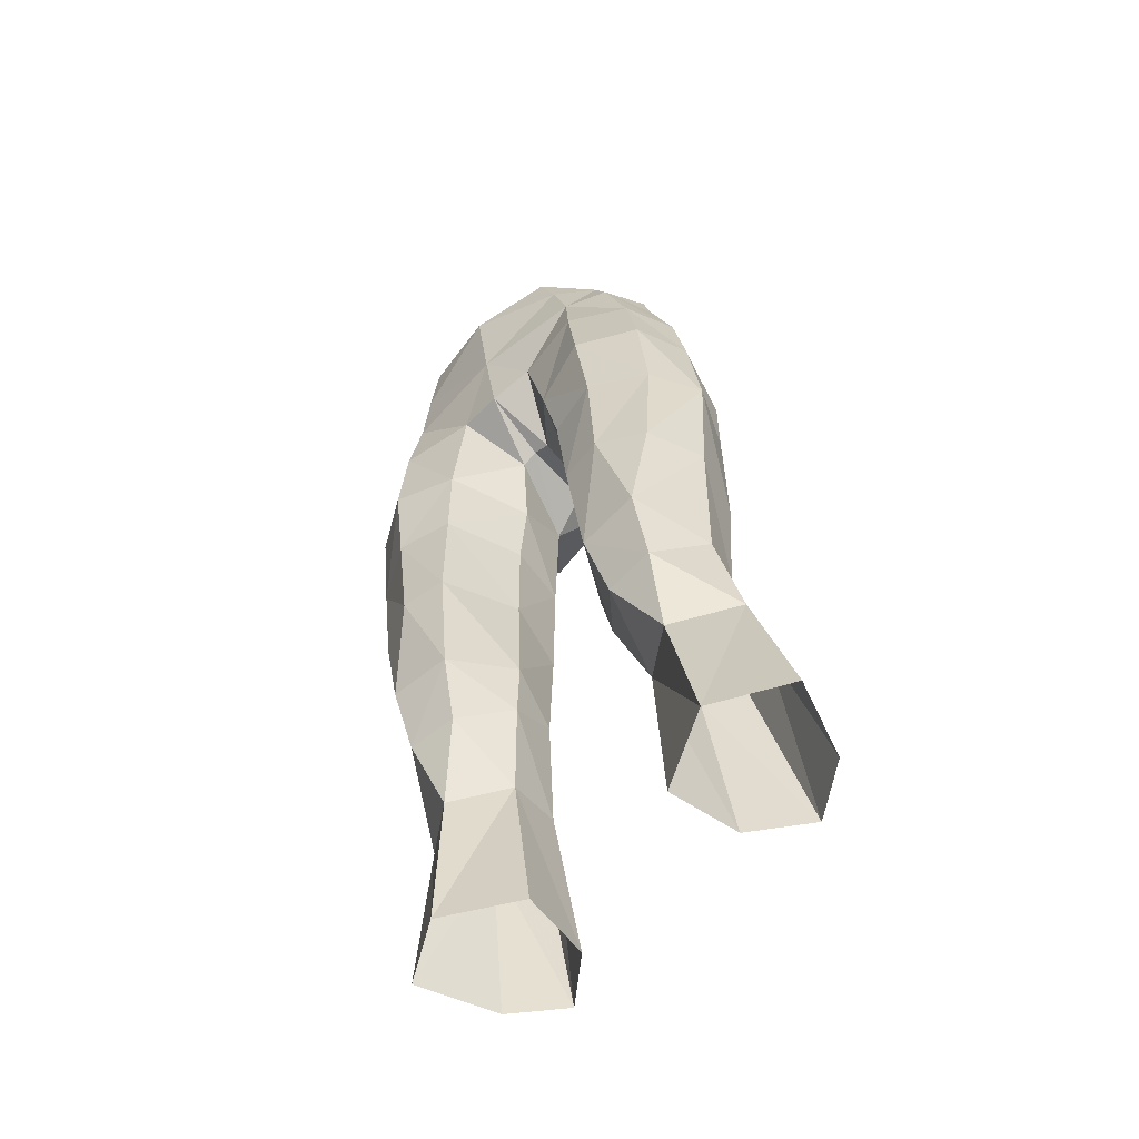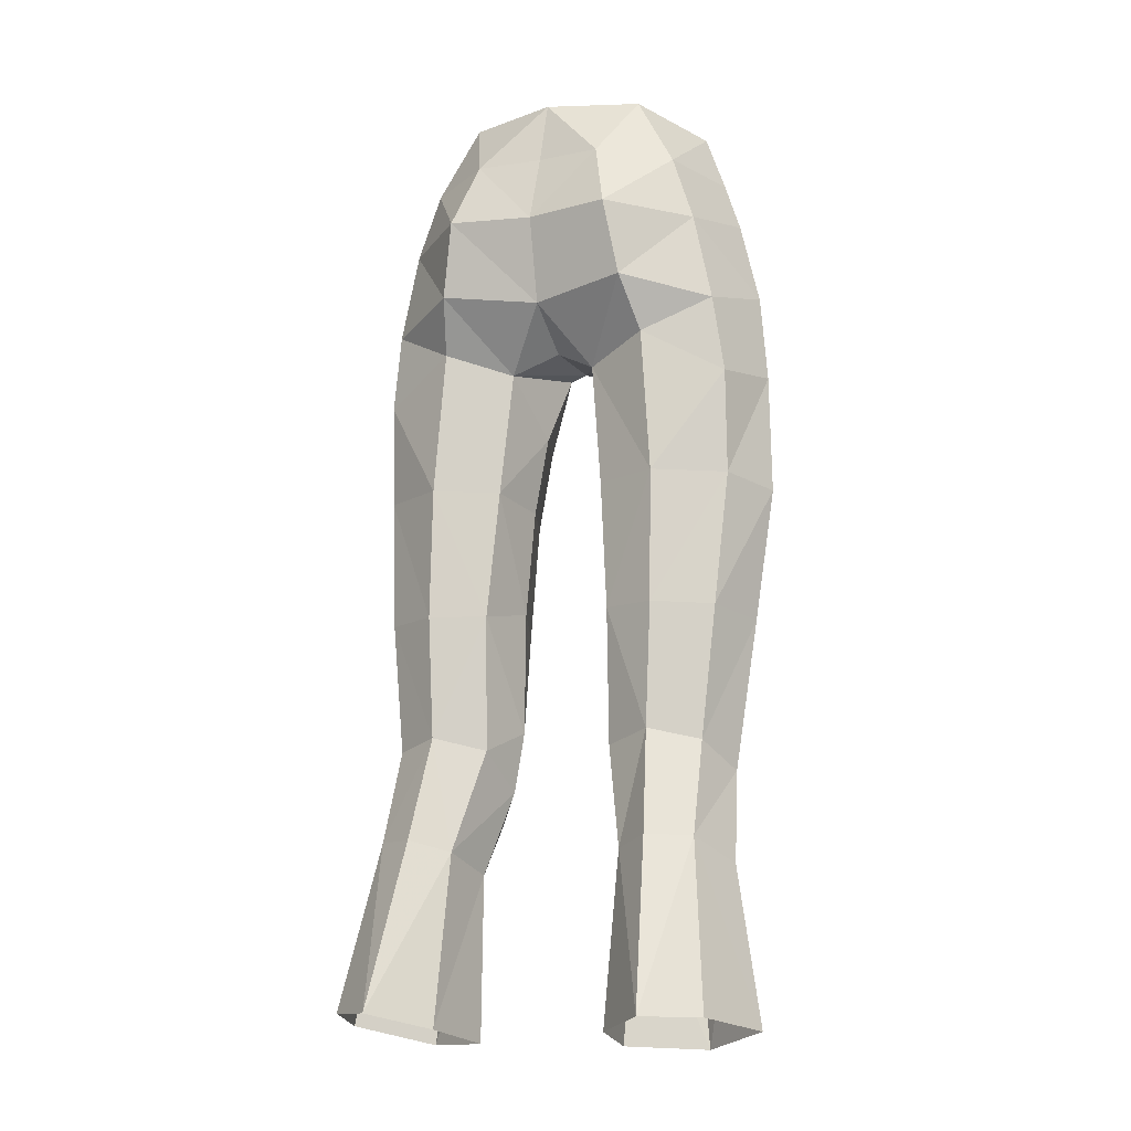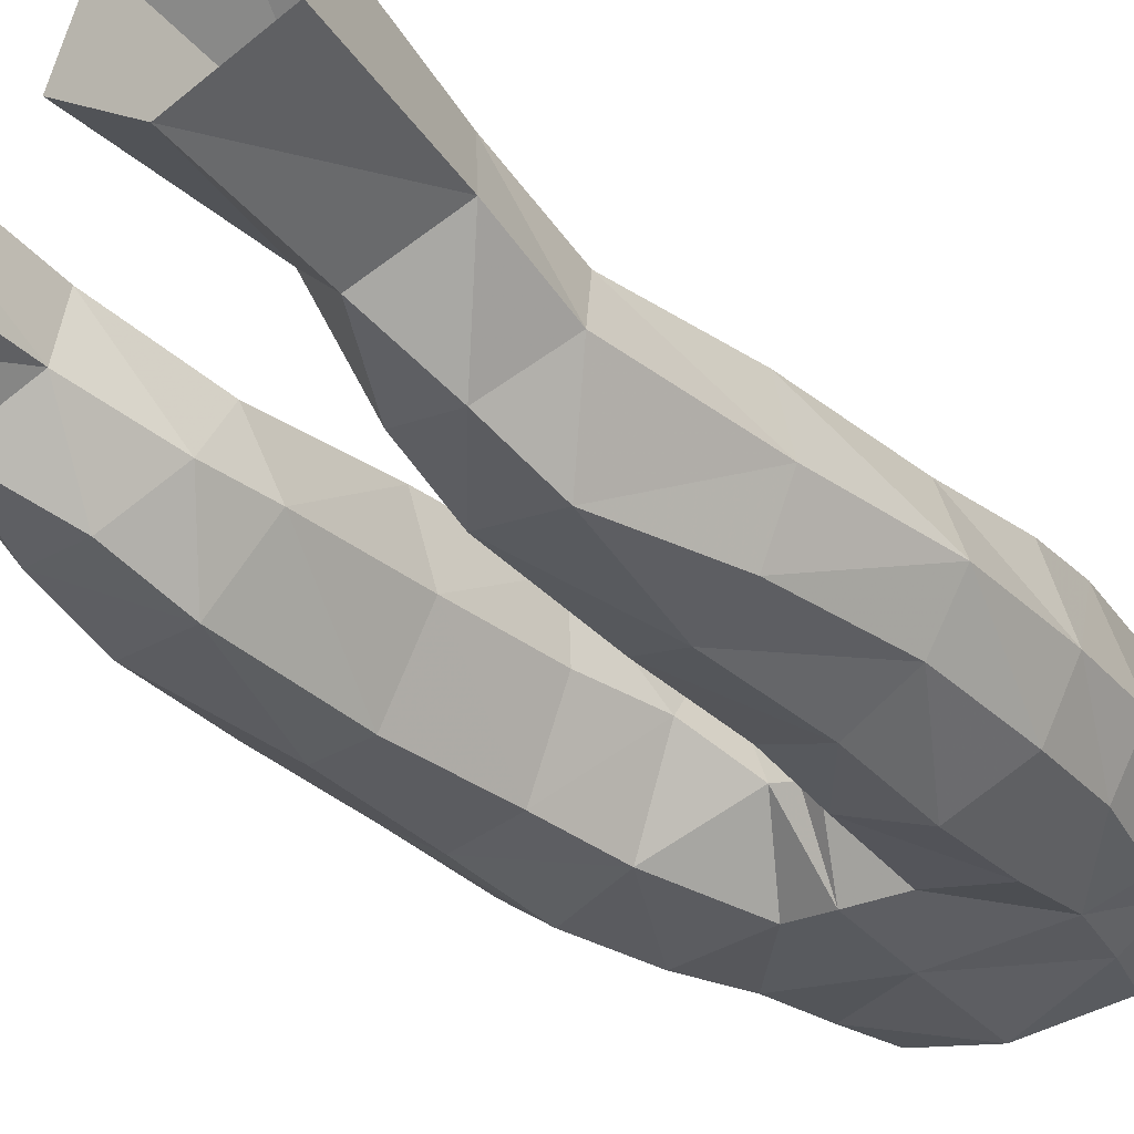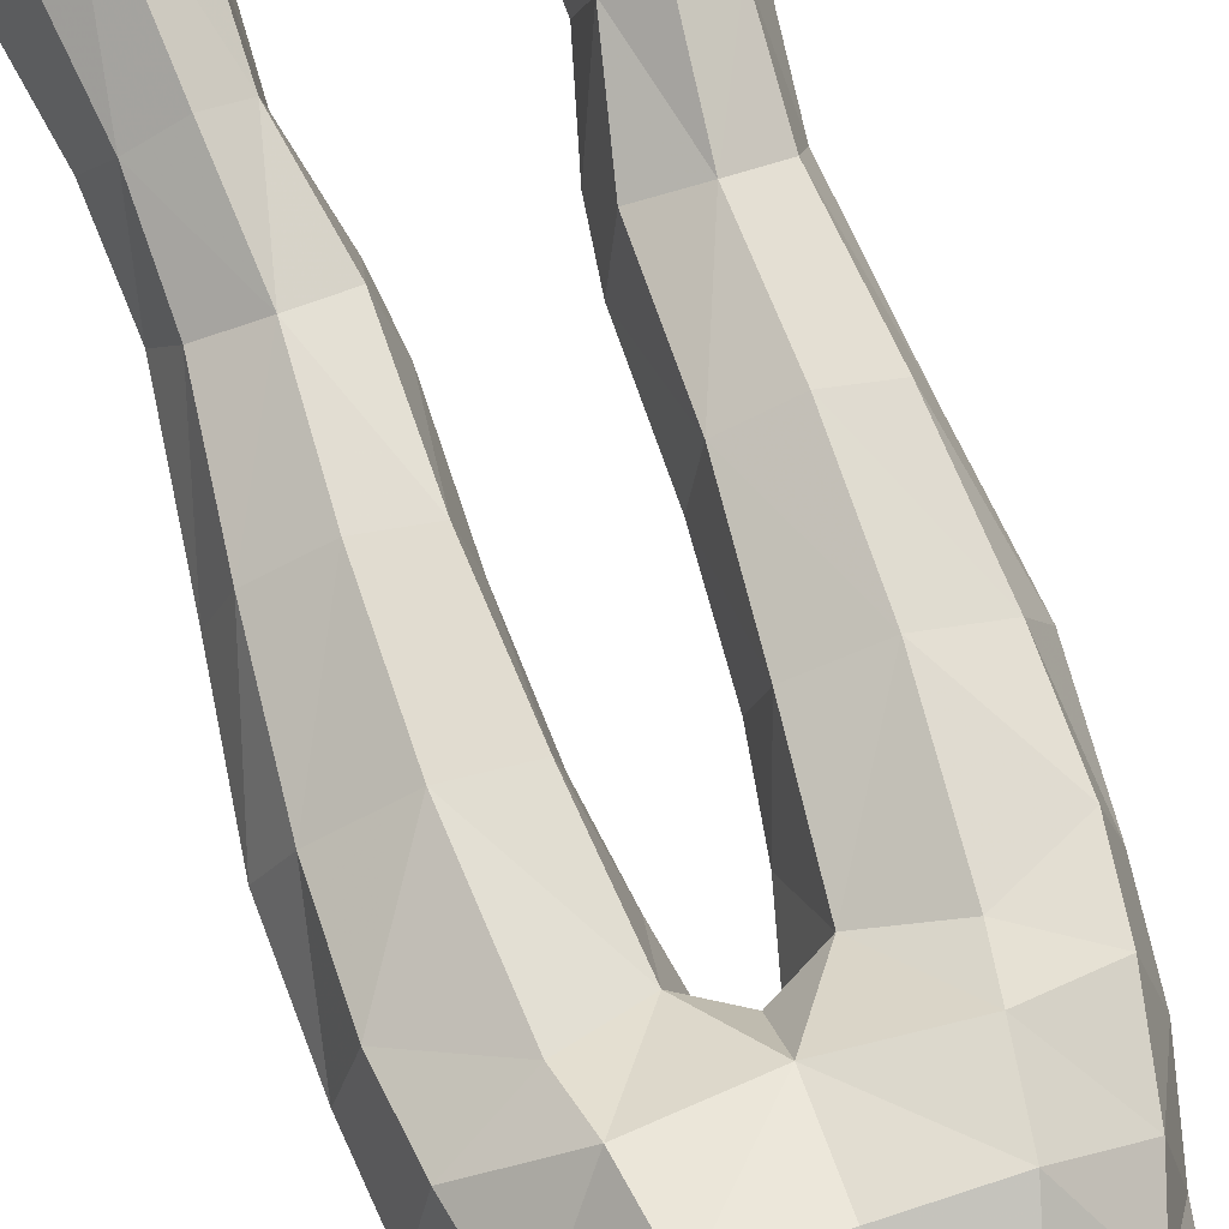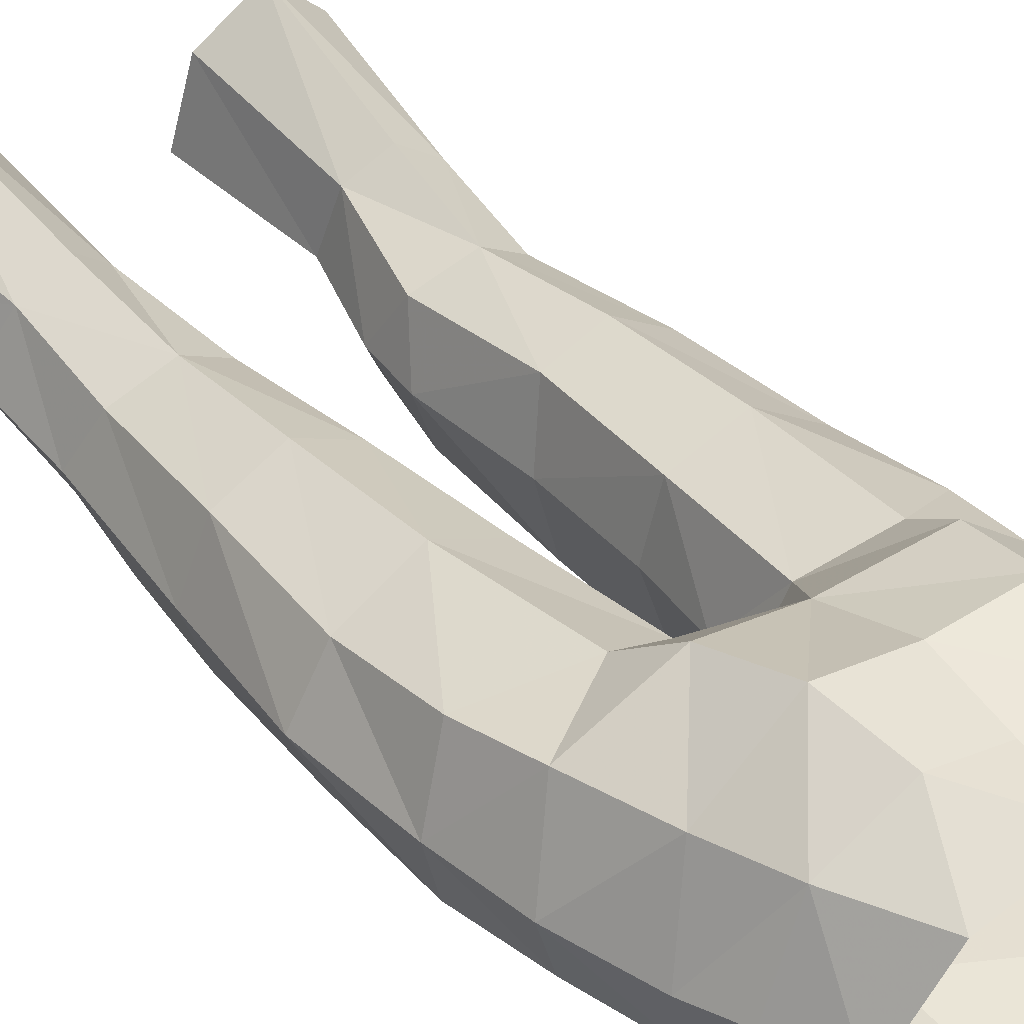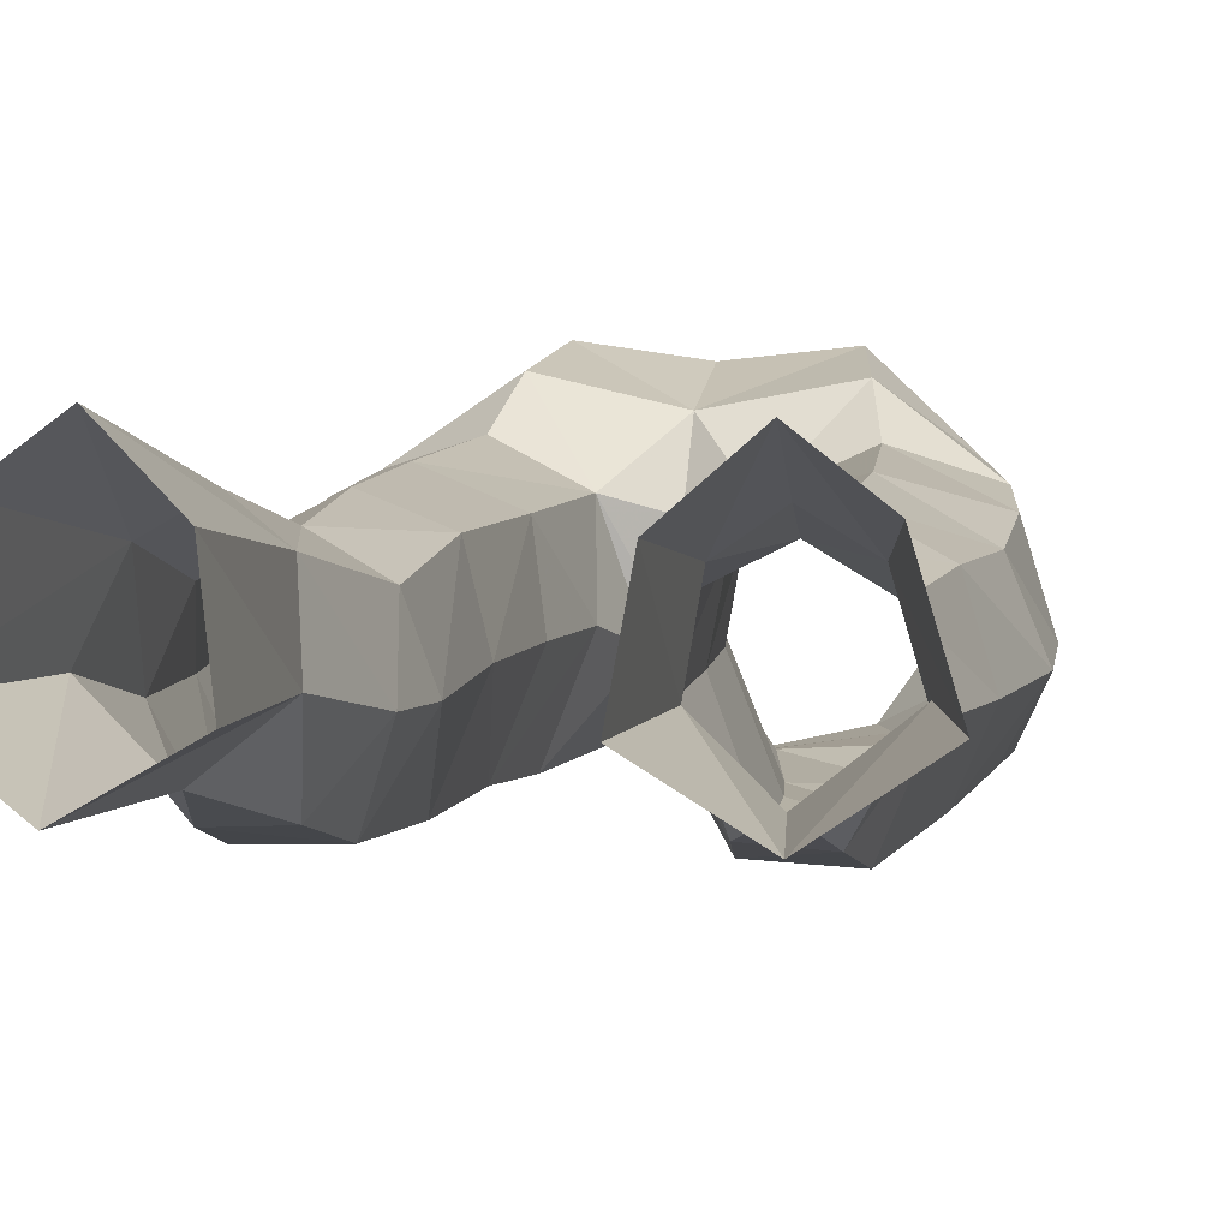
<metadata>
{"format":"obj","ext":"obj","renderer":"f3d","projection":"perspective","resolution":1024,"background":"white","views":[{"elev":-64.9,"azim":42.6,"up":"+Z"},{"elev":-10.9,"azim":-155.8,"up":"+Z"},{"elev":-25.0,"azim":-142.1,"up":"+Y"},{"elev":69.7,"azim":-18.7,"up":"+Y"},{"elev":31.5,"azim":-38.3,"up":"+Y"},{"elev":9.8,"azim":-170.3,"up":"+Y"}]}
</metadata>
<code>
g summoner_trousers_female_95070
v 6.034 2.669 28.33
v 6.905 4.25 22.3
v 5.071 5.639 22.36
v 4.536 3.552 28.36
v 3.244 2.647 27.96
v 3.202 3.964 21.79
v 6.824 0.6852 27.44
v 5.394 -0.4132 21.08
v 7.895 1.249 21.78
v 2.982 0.5286 27.2
v 2.766 1.137 21.22
v 2.766 1.137 21.22
v 2.982 0.5286 27.2
v 4.736 -0.9232 26.41
v 6.401 -3.74 48.17
v 5.619 -4.063 51.2
v 4.104 -4.783 50.79
v 4.419 -4.993 47.82
v 7.514 -1.589 45.36
v 6.801 1.003 45.13
v 6.409 1.151 47.89
v 7.173 -1.791 48.53
v 6.756 -3.168 40.92
v 6.789 -3.65 44.96
v 4.744 -4.945 44.36
v 4.803 -4.351 40.83
v 2.045 1.325 41.31
v 1.682 -1.04 40.94
v 1.227 -1.225 43.83
v 1.616 1.076 45.86
v 1.698 -4.447 48.17
v 2.425 -4.237 43.99
v 3.963 2.09 46.66
v 3.544 3.163 48.58
v -0.005123 -2.119 46.53
v -0.005125 0.5261 46.64
v 0.6223 -2.096 46.31
v -0.005128 2.474 48.12
v -0.00512 -4.6 47.84
v -0.005123 -2.119 46.53
v 0.6223 -2.096 46.31
v -0.005119 -5.19 50.75
v 1.227 -1.225 43.83
v 3.081 3.505 51.34
v 5.706 1.128 51.07
v -0.005128 3.128 51.24
v 2.403 2.521 53.75
v -0.005126 2.251 53.8
v 4.867 0.9878 53.48
v 6.355 -2.046 51.58
v -0.005124 1.56 56.21
v 3.044 -5.191 54.87
v 3.599 -4.997 53.01
v 5 -3.923 53.16
v 4.998 -2.337 55.44
v 6.046 -2.042 53.32
v 3.361 0.6361 56.1
v 2.173 -0.3404 30.26
v 3.49 -2.014 29.05
v 5.932 1.483 31.73
v 6.553 -0.3407 30.75
v 2.423 1.522 31.66
v 4.192 2.407 32.12
v 2.173 -0.3404 30.26
v 2.403 1.654 36.61
v 4.385 2.427 36.6
v 3.196 -2.902 31.67
v 5.297 -2.129 29.09
v 5.462 -3.022 31.78
v 7.176 -0.9573 36.21
v 6.305 -2.989 36.18
v 4.648 -3.866 36.38
v 6.428 1.336 36.52
v 1.914 -0.7458 36.99
v 1.889 -0.5738 32.48
v 7.768 -1.32 41.04
v 6.806 0.865 41.37
v 4.366 2.24 41.41
v -0.005118 -5.836 54.33
v 1.889 -0.5738 32.48
v 3.037 -3.571 36.57
v 1.914 -0.7458 36.99
v 2.803 -3.846 40.91
v 1.682 -1.04 40.94
v -5.081 5.639 22.36
v -6.915 4.25 22.3
v -6.044 2.669 28.33
v -4.546 3.552 28.36
v -3.254 2.647 27.96
v -3.212 3.964 21.79
v -7.905 1.249 21.78
v -5.404 -0.4132 21.08
v -6.834 0.6852 27.44
v -2.992 0.5286 27.2
v -2.776 1.137 21.22
v -2.992 0.5286 27.2
v -2.776 1.137 21.22
v -4.747 -0.9232 26.41
v -4.114 -4.783 50.79
v -5.629 -4.062 51.21
v -6.411 -3.74 48.17
v -4.429 -4.993 47.82
v -6.419 1.152 47.89
v -6.811 1.003 45.13
v -7.592 -1.584 45.37
v -7.251 -1.786 48.53
v -4.754 -4.945 44.36
v -6.799 -3.65 44.96
v -6.767 -3.168 40.92
v -4.814 -4.351 40.83
v -1.238 -1.225 43.83
v -1.692 -1.04 40.94
v -2.056 1.325 41.31
v -1.584 0.9962 45.84
v -2.435 -4.237 43.99
v -1.708 -4.447 48.17
v -3.973 2.089 46.66
v -3.554 3.162 48.58
v -0.6326 -2.096 46.31
v -0.6326 -2.096 46.31
v -1.238 -1.225 43.83
v -5.717 1.129 51.07
v -3.091 3.504 51.33
v -2.414 2.522 53.74
v -4.877 0.9893 53.48
v -6.434 -2.044 51.59
v -5.01 -3.922 53.16
v -3.609 -4.996 53.01
v -3.054 -5.191 54.87
v -5.851 -2.04 53.32
v -5.009 -2.337 55.44
v -3.371 0.636 56.1
v -3.5 -2.014 29.05
v -2.183 -0.3404 30.26
v -6.563 -0.3408 30.75
v -5.942 1.483 31.73
v -4.202 2.407 32.12
v -2.434 1.522 31.66
v -2.183 -0.3404 30.26
v -4.395 2.427 36.6
v -2.414 1.654 36.61
v -5.307 -2.129 29.09
v -3.206 -2.902 31.67
v -5.472 -3.022 31.78
v -6.316 -2.989 36.18
v -7.186 -0.9573 36.21
v -4.659 -3.866 36.38
v -6.438 1.336 36.52
v -1.924 -0.7458 36.99
v -1.899 -0.5738 32.48
v -7.778 -1.32 41.04
v -6.816 0.865 41.37
v -4.376 2.24 41.41
v -1.899 -0.5738 32.48
v -1.924 -0.7458 36.99
v -3.047 -3.571 36.57
v -2.813 -3.846 40.91
v -1.692 -1.04 40.94
f 1 2 3
f 3 4 1
f 5 4 3
f 3 6 5
f 7 8 9
f 10 5 6
f 6 11 10
f 9 2 1
f 1 7 9
f 12 8 13
f 13 8 14
f 15 16 17
f 17 18 15
f 19 20 21
f 21 22 19
f 23 24 25
f 25 26 23
f 27 28 29
f 29 30 27
f 18 31 32
f 32 25 18
f 33 21 20
f 33 30 34
f 35 36 30
f 30 37 35
f 34 30 38
f 39 40 41
f 41 31 39
f 17 31 18
f 42 39 31
f 31 17 42
f 33 34 21
f 32 31 41
f 41 43 32
f 34 44 45
f 45 21 34
f 44 34 38
f 38 46 44
f 45 22 21
f 47 44 46
f 46 48 47
f 44 47 49
f 49 45 44
f 22 45 50
f 45 49 50
f 47 48 51
f 52 53 54
f 17 53 42
f 55 56 49
f 49 57 55
f 49 47 57
f 30 36 38
f 58 13 59
f 1 60 61
f 5 62 63
f 63 4 5
f 64 62 5
f 65 66 63
f 63 62 65
f 67 59 68
f 68 69 67
f 67 58 59
f 59 14 68
f 1 4 63
f 63 60 1
f 70 71 69
f 69 61 70
f 14 7 68
f 68 61 69
f 5 10 64
f 72 67 69
f 73 60 63
f 63 66 73
f 74 28 27
f 27 65 74
f 75 58 67
f 76 70 73
f 73 77 76
f 13 14 59
f 7 61 68
f 30 33 78
f 78 27 30
f 7 1 61
f 57 47 51
f 14 8 7
f 54 53 17
f 17 16 54
f 53 79 42
f 53 52 79
f 56 50 49
f 30 29 37
f 80 62 64
f 81 82 75
f 75 67 81
f 65 27 78
f 78 66 65
f 23 26 72
f 72 71 23
f 26 83 81
f 81 72 26
f 66 78 77
f 77 73 66
f 65 62 80
f 80 74 65
f 70 61 60
f 60 73 70
f 83 84 82
f 82 81 83
f 19 76 77
f 77 20 19
f 24 15 18
f 18 25 24
f 32 83 26
f 26 25 32
f 20 77 78
f 78 33 20
f 83 32 43
f 43 84 83
f 22 50 16
f 16 15 22
f 76 19 24
f 24 23 76
f 16 50 56
f 56 54 16
f 71 70 76
f 76 23 71
f 19 22 15
f 15 24 19
f 56 55 54
f 55 52 54
f 72 69 71
f 81 67 72
f 85 86 87
f 87 88 85
f 85 88 89
f 89 90 85
f 91 92 93
f 90 89 94
f 94 95 90
f 87 86 91
f 91 93 87
f 96 92 97
f 98 92 96
f 99 100 101
f 101 102 99
f 103 104 105
f 105 106 103
f 107 108 109
f 109 110 107
f 111 112 113
f 113 114 111
f 115 116 102
f 102 107 115
f 104 103 117
f 118 114 117
f 114 36 35
f 35 119 114
f 38 114 118
f 120 40 39
f 39 116 120
f 102 116 99
f 116 39 42
f 42 99 116
f 103 118 117
f 120 116 115
f 115 121 120
f 122 123 118
f 118 103 122
f 38 118 123
f 123 46 38
f 103 106 122
f 46 123 124
f 124 48 46
f 125 124 123
f 123 122 125
f 126 122 106
f 126 125 122
f 51 48 124
f 127 128 129
f 42 128 99
f 125 130 131
f 131 132 125
f 132 124 125
f 38 36 114
f 133 96 134
f 135 136 87
f 137 138 89
f 89 88 137
f 89 138 139
f 137 140 141
f 141 138 137
f 142 133 143
f 143 144 142
f 133 134 143
f 142 98 133
f 137 88 87
f 87 136 137
f 144 145 146
f 146 135 144
f 142 93 98
f 144 135 142
f 139 94 89
f 144 143 147
f 137 136 148
f 148 140 137
f 113 112 149
f 149 141 113
f 143 134 150
f 148 146 151
f 151 152 148
f 133 98 96
f 142 135 93
f 153 117 114
f 114 113 153
f 135 87 93
f 51 124 132
f 93 92 98
f 99 128 127
f 127 100 99
f 42 79 128
f 79 129 128
f 125 126 130
f 119 111 114
f 139 138 154
f 150 155 156
f 156 143 150
f 153 113 141
f 141 140 153
f 147 110 109
f 109 145 147
f 156 157 110
f 110 147 156
f 152 153 140
f 140 148 152
f 154 138 141
f 141 149 154
f 136 135 146
f 146 148 136
f 155 158 157
f 157 156 155
f 152 151 105
f 105 104 152
f 102 101 108
f 108 107 102
f 110 157 115
f 115 107 110
f 153 152 104
f 104 117 153
f 121 115 157
f 157 158 121
f 100 126 106
f 106 101 100
f 108 105 151
f 151 109 108
f 130 126 100
f 100 127 130
f 151 146 145
f 145 109 151
f 101 106 105
f 105 108 101
f 127 131 130
f 127 129 131
f 145 144 147
f 147 143 156

</code>
